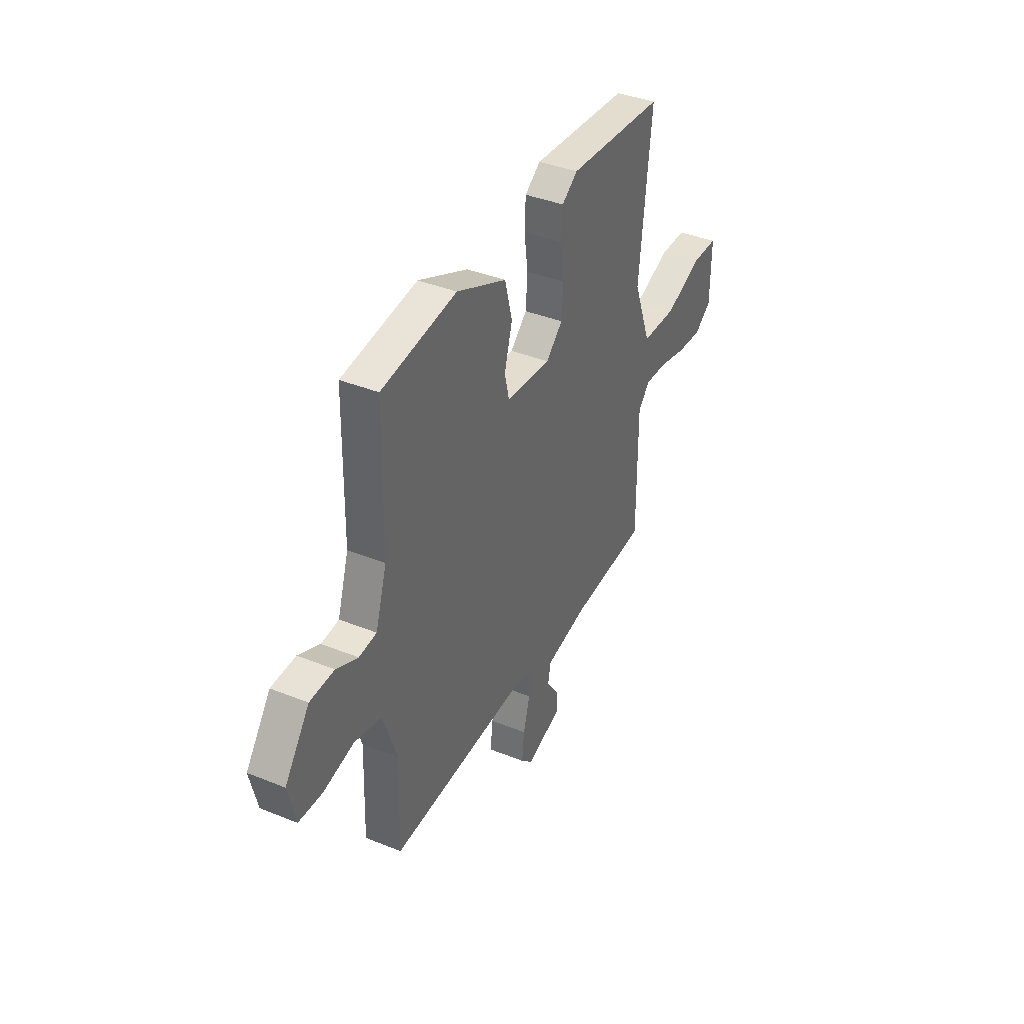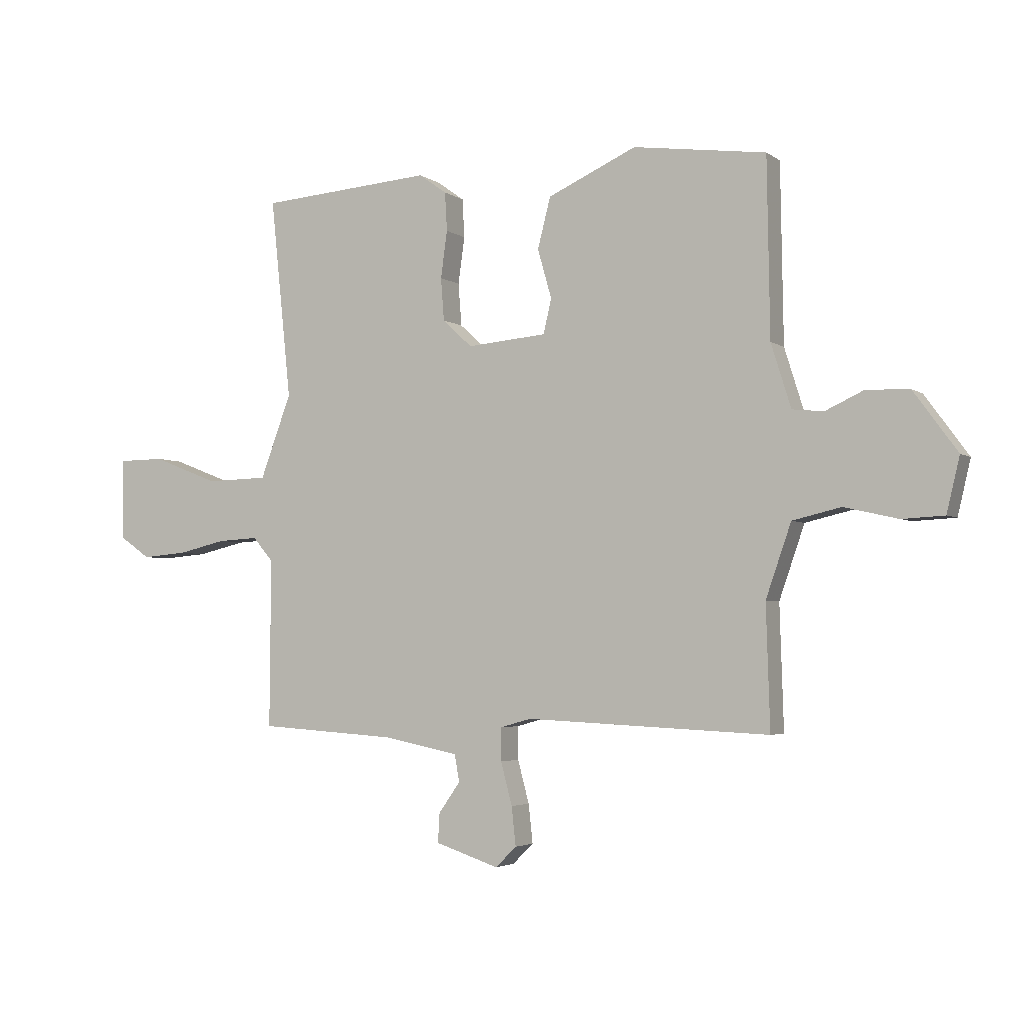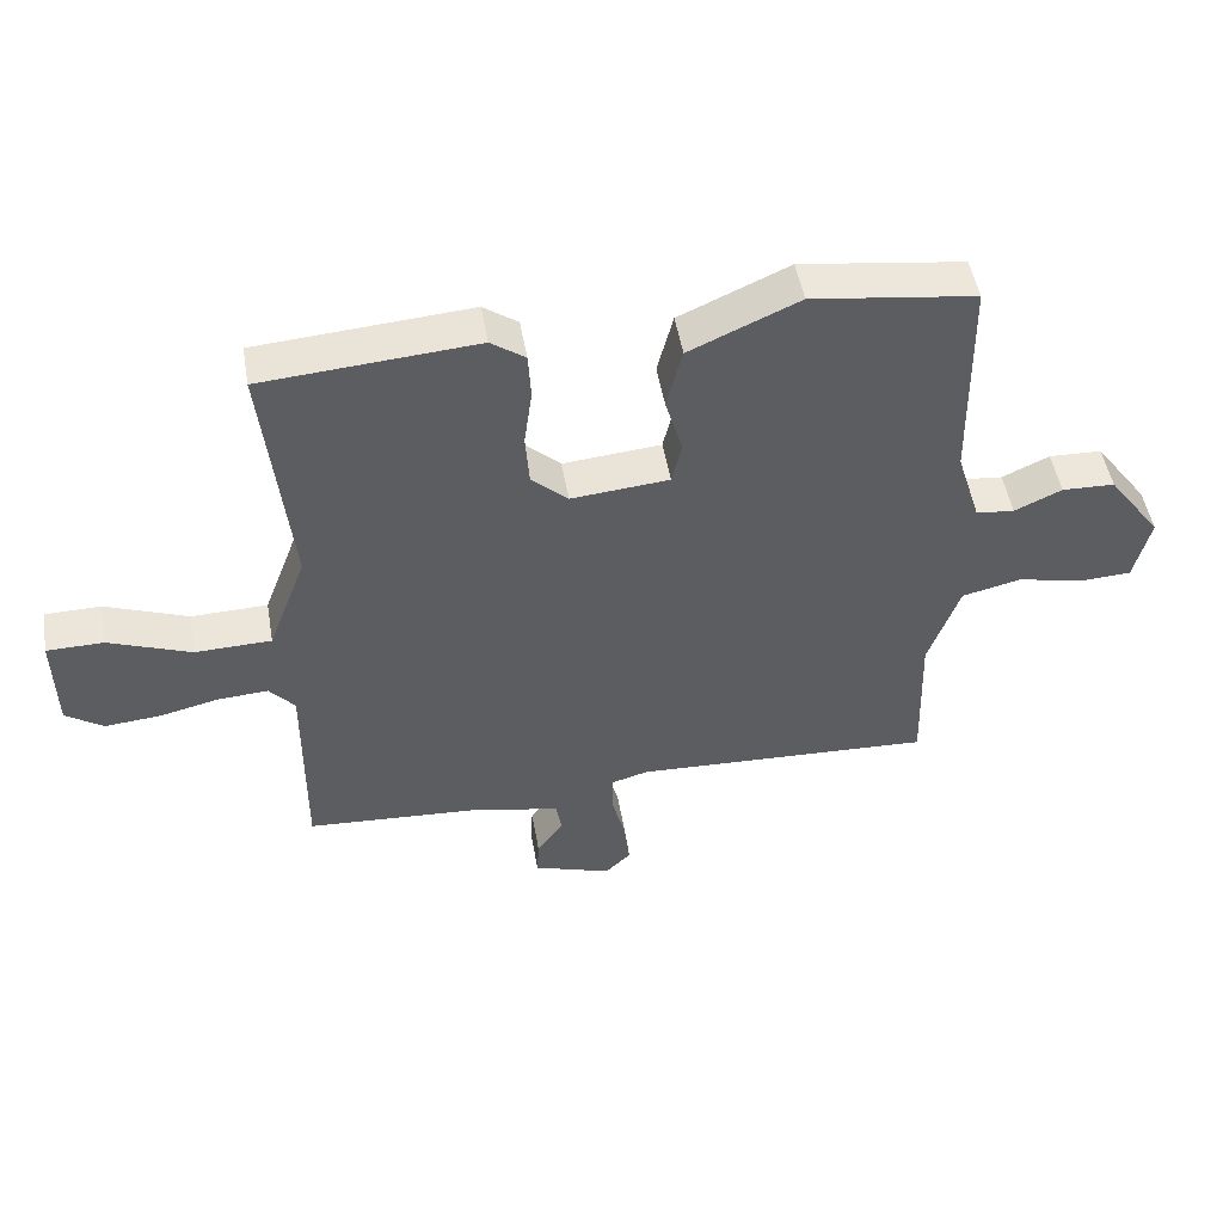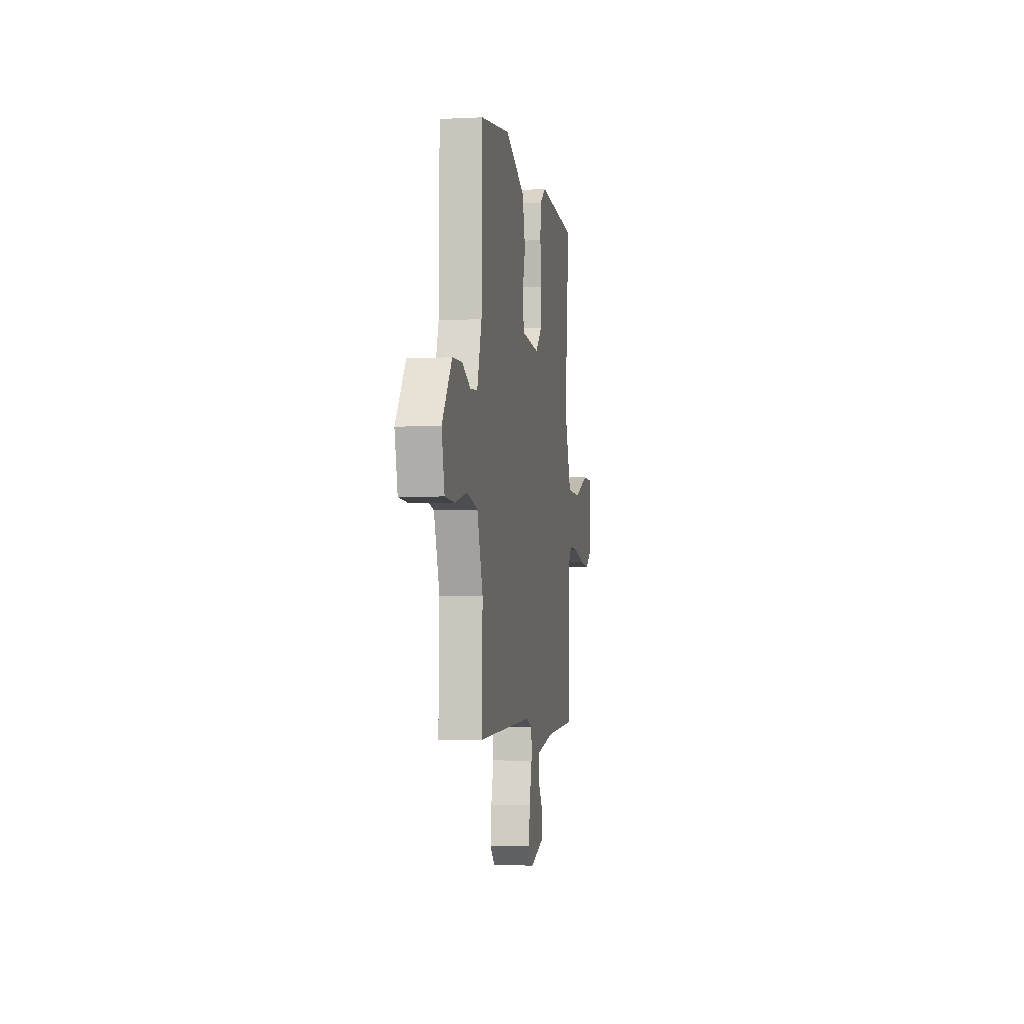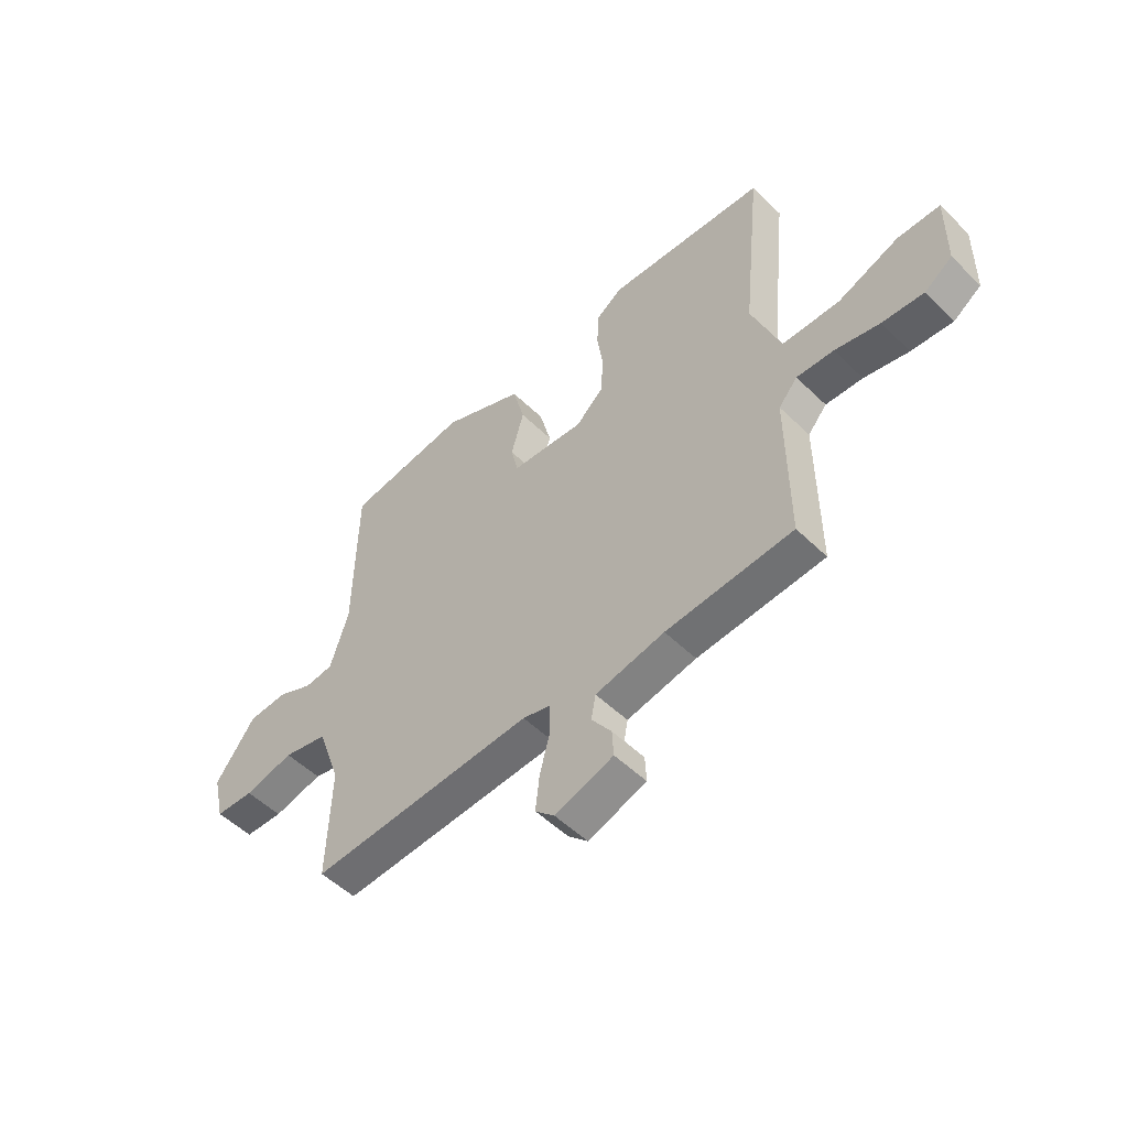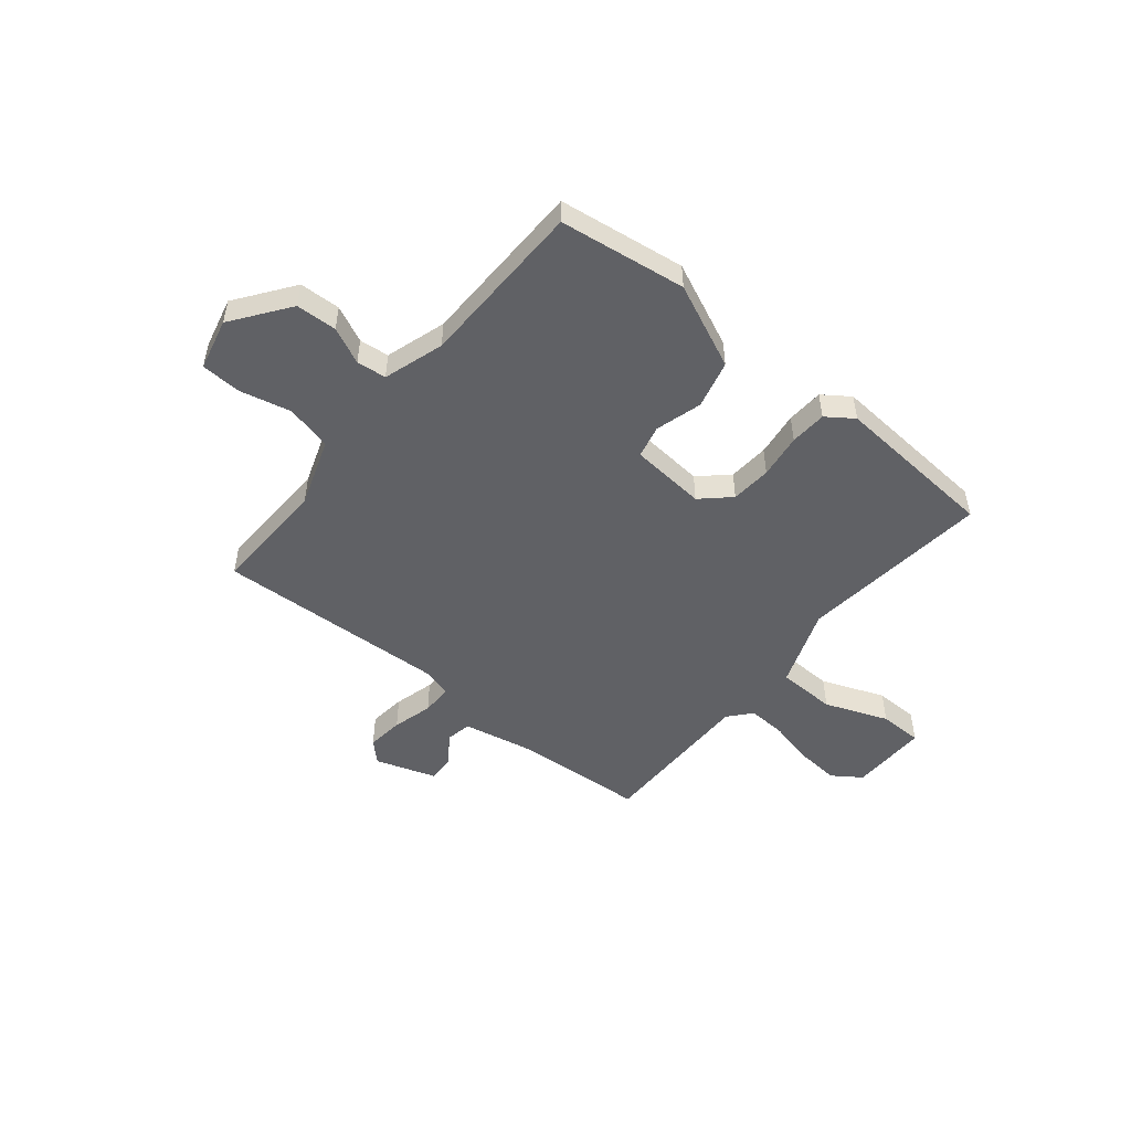
<metadata>
{"format":"obj","ext":"obj","renderer":"f3d","projection":"perspective","resolution":1024,"background":"white","views":[{"elev":38.9,"azim":-63.1,"up":"+Z"},{"elev":-3.5,"azim":-153.9,"up":"+Z"},{"elev":49.8,"azim":170.2,"up":"+Z"},{"elev":-3.7,"azim":-80.6,"up":"+Z"},{"elev":-52.4,"azim":43.8,"up":"+Z"},{"elev":-50.2,"azim":-39.3,"up":"+Y"}]}
</metadata>
<code>
v -0.5 0.07 0.5
v -0.253 0.07 0.534
v -0.088 0.07 0.46
v -0.064 0.07 0.366
v -0.09 0.07 0.275
v -0.075 0.07 0.211
v 0.073 0.07 0.198
v 0.128 0.07 0.249
v 0.134 0.07 0.328
v 0.122 0.07 0.415
v 0.126 0.07 0.487
v 0.178 0.07 0.524
v 0.5 0.07 0.5
v 0.461 0.07 0.127
v 0.519 0.07 -0.028
v 0.634 0.07 -0.031
v 0.758 0.07 0.017
v 0.843 0.07 0.016
v 0.841 0.07 -0.136
v 0.785 0.07 -0.175
v 0.701 0.07 -0.168
v 0.611 0.07 -0.147
v 0.536 0.07 -0.143
v 0.498 0.07 -0.187
v 0.5 0.07 -0.5
v 0.244 0.07 -0.517
v 0.104 0.07 -0.545
v 0.095 0.07 -0.595
v 0.135 0.07 -0.652
v 0.138 0.07 -0.706
v 0.02 0.07 -0.745
v -0.019 0.07 -0.707
v -0.011 0.07 -0.635
v 0.01 0.07 -0.556
v 0.01 0.07 -0.495
v -0.047 0.07 -0.479
v -0.5 0.07 -0.5
v -0.493 0.07 -0.272
v -0.54 0.07 -0.137
v -0.63 0.07 -0.116
v -0.73 0.07 -0.139
v -0.808 0.07 -0.135
v -0.832 0.07 -0.034
v -0.751 0.07 0.077
v -0.671 0.07 0.08
v -0.6 0.07 0.047
v -0.542 0.07 0.053
v -0.505 0.07 0.171
v -0.5 0 0.5
v -0.253 0 0.534
v -0.088 0 0.46
v -0.064 0 0.366
v -0.09 0 0.275
v -0.075 0 0.211
v 0.073 0 0.198
v 0.128 0 0.249
v 0.134 0 0.328
v 0.122 0 0.415
v 0.126 0 0.487
v 0.178 0 0.524
v 0.5 0 0.5
v 0.461 0 0.127
v 0.519 0 -0.028
v 0.634 0 -0.031
v 0.758 0 0.017
v 0.843 0 0.016
v 0.841 0 -0.136
v 0.785 0 -0.175
v 0.701 0 -0.168
v 0.611 0 -0.147
v 0.536 0 -0.143
v 0.498 0 -0.187
v 0.5 0 -0.5
v 0.244 0 -0.517
v 0.104 0 -0.545
v 0.095 0 -0.595
v 0.135 0 -0.652
v 0.138 0 -0.706
v 0.02 0 -0.745
v -0.019 0 -0.707
v -0.011 0 -0.635
v 0.01 0 -0.556
v 0.01 0 -0.495
v -0.047 0 -0.479
v -0.5 0 -0.5
v -0.493 0 -0.272
v -0.54 0 -0.137
v -0.63 0 -0.116
v -0.73 0 -0.139
v -0.808 0 -0.135
v -0.832 0 -0.034
v -0.751 0 0.077
v -0.671 0 0.08
v -0.6 0 0.047
v -0.542 0 0.053
v -0.505 0 0.171
f 44 45 46
f 43 44 46
f 42 43 46
f 41 42 46
f 40 41 46
f 39 40 46 47
f 38 39 47 48
f 36 37 38
f 48 1 2
f 38 48 2
f 36 38 2
f 35 36 2
f 32 33 34
f 31 32 34
f 30 31 34
f 29 30 34
f 28 29 34
f 27 28 34 35
f 24 25 26
f 24 26 27 35
f 20 21 22
f 19 20 22
f 18 19 22
f 17 18 22
f 16 17 22
f 15 16 22 23
f 23 24 35
f 15 23 35
f 14 15 35
f 12 13 14
f 11 12 14
f 10 11 14
f 9 10 14
f 2 3 4 5
f 2 5 6
f 35 2 6
f 14 35 6 7
f 8 9 14
f 7 8 14
f 94 93 92
f 94 92 91
f 94 91 90
f 94 90 89
f 94 89 88
f 95 94 88 87
f 96 95 87 86
f 86 85 84
f 50 49 96
f 50 96 86
f 50 86 84
f 50 84 83
f 82 81 80
f 82 80 79
f 82 79 78
f 82 78 77
f 82 77 76
f 83 82 76 75
f 74 73 72
f 83 75 74 72
f 70 69 68
f 70 68 67
f 70 67 66
f 70 66 65
f 70 65 64
f 71 70 64 63
f 83 72 71
f 83 71 63
f 83 63 62
f 62 61 60
f 62 60 59
f 62 59 58
f 62 58 57
f 53 52 51 50
f 54 53 50
f 54 50 83
f 55 54 83 62
f 62 57 56
f 62 56 55
f 1 49 50 2
f 2 50 51 3
f 3 51 52 4
f 4 52 53 5
f 5 53 54 6
f 6 54 55 7
f 7 55 56 8
f 8 56 57 9
f 9 57 58 10
f 10 58 59 11
f 11 59 60 12
f 12 60 61 13
f 13 61 62 14
f 14 62 63 15
f 15 63 64 16
f 16 64 65 17
f 17 65 66 18
f 18 66 67 19
f 19 67 68 20
f 20 68 69 21
f 21 69 70 22
f 22 70 71 23
f 23 71 72 24
f 24 72 73 25
f 25 73 74 26
f 26 74 75 27
f 27 75 76 28
f 28 76 77 29
f 29 77 78 30
f 30 78 79 31
f 31 79 80 32
f 32 80 81 33
f 33 81 82 34
f 34 82 83 35
f 35 83 84 36
f 36 84 85 37
f 37 85 86 38
f 38 86 87 39
f 39 87 88 40
f 40 88 89 41
f 41 89 90 42
f 42 90 91 43
f 43 91 92 44
f 44 92 93 45
f 45 93 94 46
f 46 94 95 47
f 47 95 96 48
f 48 96 49 1

</code>
